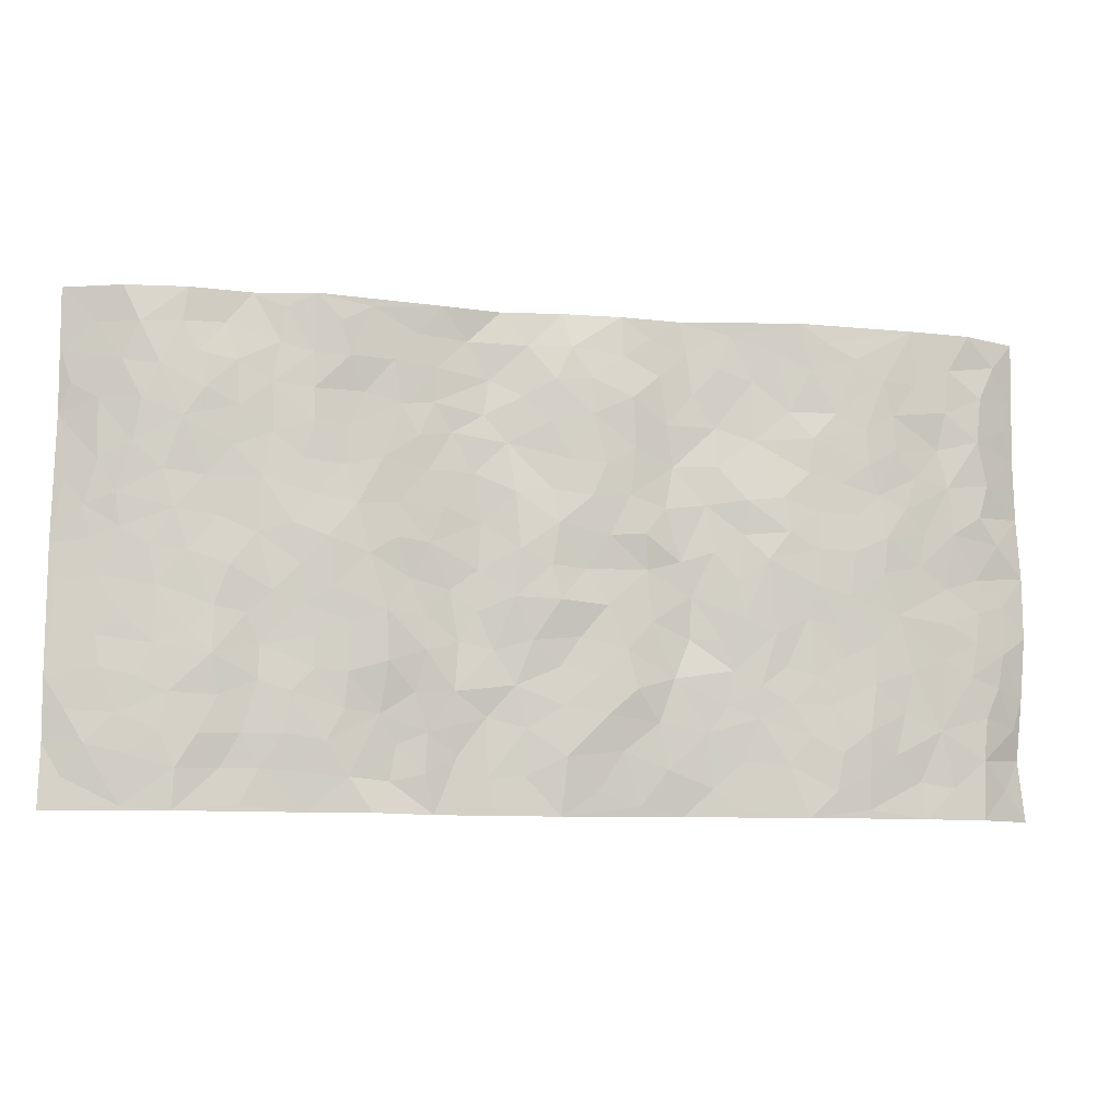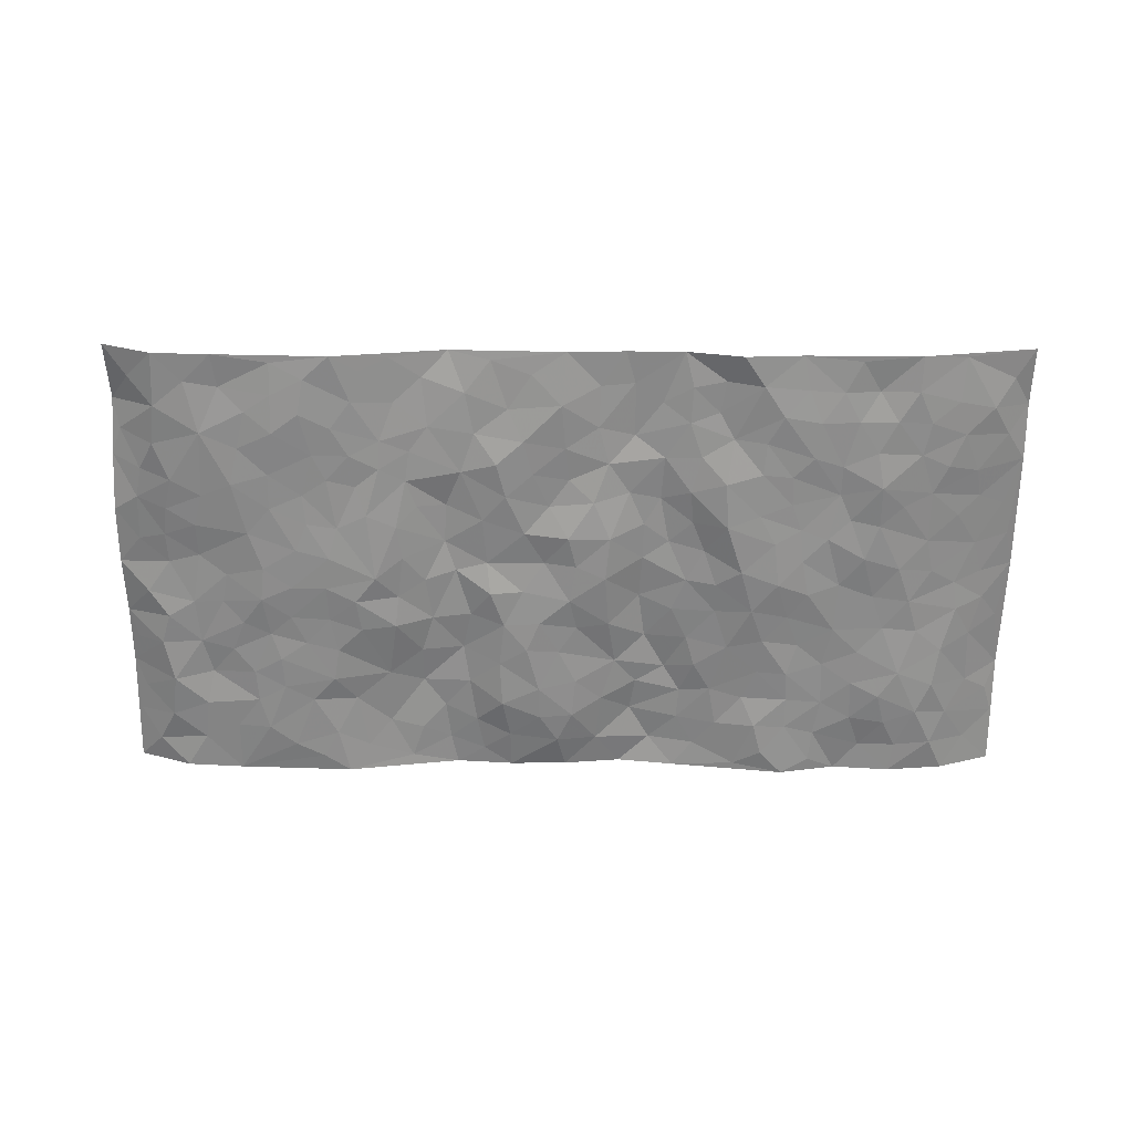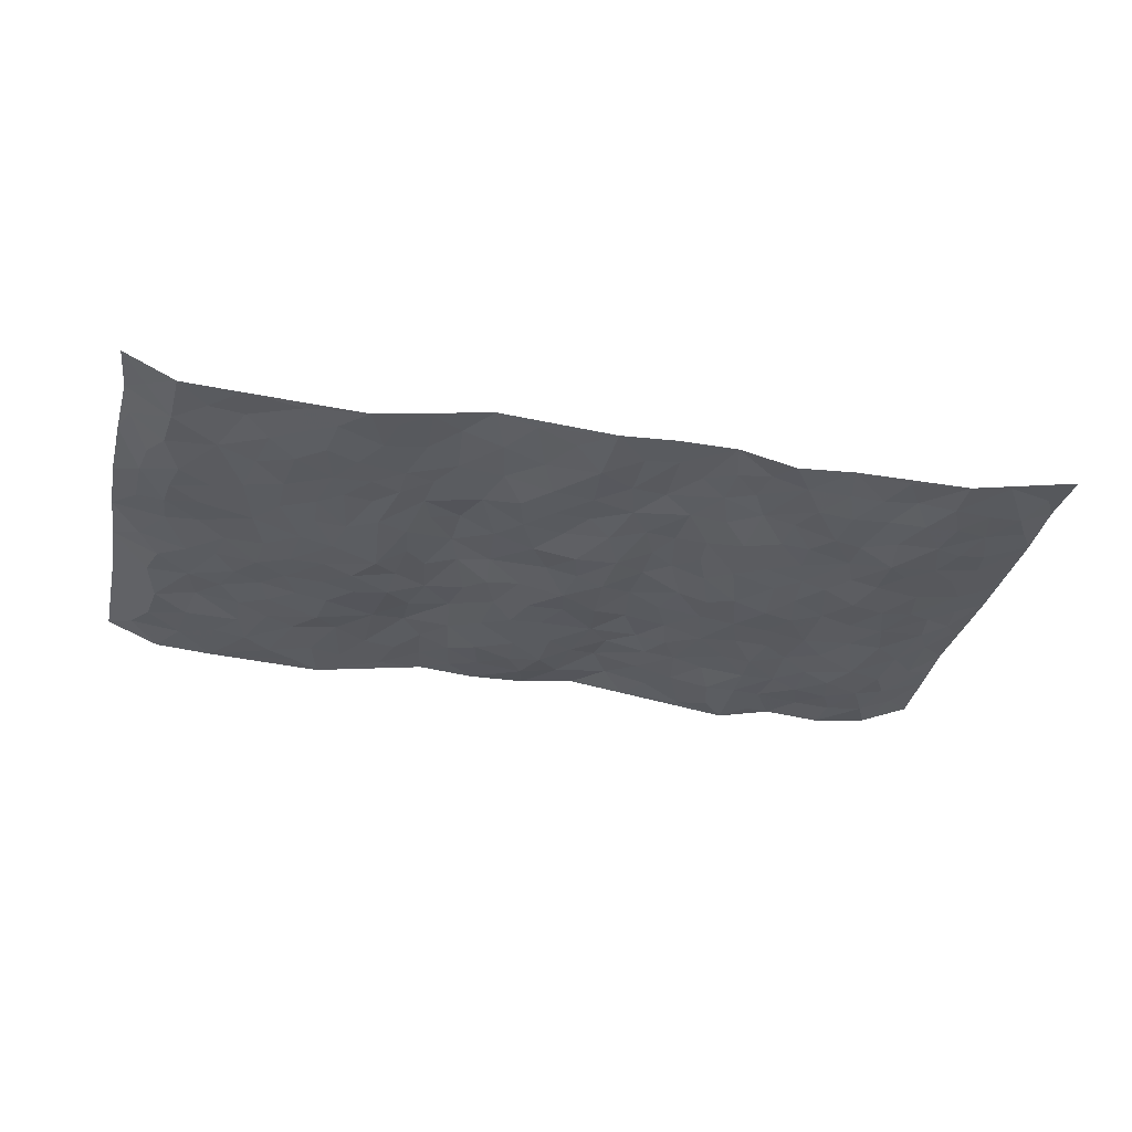
<metadata>
{"format":"obj","ext":"obj","renderer":"f3d","projection":"perspective","resolution":1024,"background":"white","views":[{"elev":-10.1,"azim":167.9,"up":"+Y"},{"elev":-63.6,"azim":-0.2,"up":"+Z"},{"elev":-33.3,"azim":-12.2,"up":"+Z"}]}
</metadata>
<code>
v -0.9699 0.003327 0.05678
v -0.973 0.9989 0.0533
v 0.9774 0.00257 0.04154
v 0.9706 1.001 0.05191
v -0.7972 0.3935 0.0004428
v -0.9752 0.5008 0.04671
v -0.8585 0.3588 0.009271
v 0.0007055 0.0003967 0.007819
v -0.9702 0.2513 0.05813
v -0.9212 0.3388 0.02774
v -0.7354 0.003331 -0.00435
v -0.9619 0.1272 0.07044
v -0.7118 0.2937 -0.01327
v -0.859 0.002949 0.001745
v -0.8425 0.2895 0.002673
v -0.4897 0.002875 -0.01624
v -0.9484 0.1893 0.05272
v -0.2929 0.1676 0.00733
v -0.7778 0.3228 -0.003732
v -0.8646 0.1216 0.004253
v -0.9187 0.06538 0.03383
v -0.7971 0.06562 0.0003923
v -0.6733 0.1282 -0.01108
v -0.7245 0.0764 -0.0001197
v -0.8752 0.2085 0.009829
v -0.9087 0.2711 0.02545
v -0.7711 0.1782 -0.007062
v -0.6932 0.2108 -0.01107
v -0.8629 0.489 0.01838
v -0.9757 0.376 0.04564
v -0.7352 0.9995 -0.003305
v -0.5362 0.2234 -0.01795
v 0.2602 0.1561 0.004241
v -0.9692 0.7494 0.05709
v -0.3647 0.393 -0.01177
v -0.7833 0.7541 0.006465
v -0.8011 0.8323 -0.001002
v -0.581 0.4432 -0.02254
v -0.6 0.6067 -0.01872
v -0.4879 0.9982 -0.01676
v -0.9501 0.6871 0.04427
v -0.6622 0.5637 -0.0202
v -0.3898 0.7529 -0.001255
v -0.5085 0.2808 -0.01693
v -0.4587 0.226 -0.0148
v -0.4946 0.1632 -0.01759
v -0.4464 0.6368 -0.0204
v -0.3651 0.5595 -0.009878
v 0.1655 0.4721 0.01012
v -0.333 0.2216 0.001784
v -0.2087 0.6087 0.00602
v -0.3723 0.629 -0.01639
v -0.3028 0.05885 0.01456
v -0.6277 0.7114 -0.01803
v -0.3942 0.1949 -0.006041
v -0.8727 0.6181 0.00801
v -0.03688 0.3475 0.00135
v 0.05863 0.338 -0.003259
v 0.2981 0.4503 -0.001849
v -0.09407 0.5498 -0.005106
v -0.1649 0.5539 -0.008564
v 0.09341 0.6291 -0.002783
v -0.6329 0.3471 -0.01772
v -0.7485 0.5749 -0.002307
v -0.9451 0.8103 0.04334
v -0.5596 0.1303 -0.0213
v -0.3679 0.01341 0.005101
v -0.7945 0.4669 0.006551
v -0.6176 0.1734 -0.0209
v -0.6141 0.01961 -0.01052
v -0.2461 0.003253 0.02708
v -0.6158 0.08949 -0.01558
v -0.5465 0.0544 -0.01723
v -0.4312 0.03852 -0.006763
v -0.4505 0.1051 -0.01174
v -0.8926 0.6862 0.01216
v -0.9639 0.8742 0.05152
v -0.7362 0.5101 -0.003479
v -0.000715 0.996 0.01096
v -0.8037 0.6763 0.003791
v -0.5613 0.3159 -0.01714
v -0.5113 0.4617 -0.02429
v 0.007925 0.5697 -0.01076
v -0.04735 0.4813 -0.0004296
v 0.004665 0.418 -0.01358
v -0.123 0.1281 0.009345
v -0.5688 0.6709 -0.01755
v -0.9146 0.5626 0.02157
v -0.733 0.6923 -0.005028
v -0.4476 0.2977 -0.01185
v -0.6314 0.2684 -0.01754
v -0.5002 0.6889 -0.01813
v -0.1717 0.484 0.004874
v -0.2618 0.4355 0.01329
v -0.6474 0.6501 -0.01417
v -0.009683 0.1155 -0.003615
v -0.4125 0.5104 -0.02363
v -0.3422 0.2885 -0.001145
v -0.2394 0.5028 0.008666
v -0.1799 0.3813 0.001535
v -0.9707 0.6248 0.05428
v -0.7058 0.624 -0.01097
v -0.8133 0.5803 0.004216
v -0.3625 0.1112 0.003734
v -0.5202 0.5338 -0.02396
v -0.6832 0.407 -0.01449
v -0.1292 0.3235 -0.005949
v -0.149 0.2487 -0.006976
v -0.5166 0.6121 -0.01905
v 0.108 0.7273 0.01069
v -0.002593 0.2138 -0.0004431
v -0.07196 0.2724 -0.003116
v 0.005626 0.2873 0.003676
v -0.4274 0.3641 -0.01688
v -0.1952 0.1842 0.01021
v -0.6542 0.4889 -0.01922
v -0.5557 0.382 -0.02
v -0.4907 0.3923 -0.01868
v -0.3064 0.5235 0.0005305
v -0.2581 0.3498 0.01551
v -0.353 0.4668 -0.01047
v -0.2251 0.2709 0.006975
v -0.08961 0.4105 -0.004467
v -0.5943 0.5324 -0.02287
v -0.09126 0.1974 -0.004148
v -0.2131 0.09395 0.01393
v -0.3975 0.2587 -0.009267
v -0.9253 0.4385 0.03099
v -0.8667 0.4216 0.01491
v 0.09431 0.4208 -0.008906
v 0.2088 0.2364 0.00811
v 0.085 0.5154 -0.01123
v 0.02144 0.4864 -0.0102
v 0.1668 0.3915 0.009389
v 0.793 0.4976 0.0003143
v 0.2208 0.4327 0.01005
v 0.2656 0.3123 -0.003759
v 0.1591 0.5655 0.01654
v 0.1206 0.996 0.02547
v -0.2918 0.6183 0.005401
v 0.4219 0.8791 -0.01941
v 0.4881 0.9977 -0.02472
v -0.2137 0.7791 0.009218
v -0.05853 0.8631 -0.01053
v -0.3205 0.3485 0.001578
v -0.4572 0.5663 -0.02509
v -0.0734 0.05217 0.009322
v -0.1583 0.02251 0.01814
v 0.1233 0.0007285 0.01463
v 0.01397 0.8588 -0.007122
v -0.01632 0.6981 -0.006265
v 0.4216 0.196 -0.01313
v 0.3398 0.2883 -0.01799
v 0.5919 0.5264 -0.01254
v 0.525 0.5468 -0.02176
v 0.4554 0.1345 -0.01762
v 0.5229 0.2273 -0.01772
v 0.4129 0.3611 -0.01894
v 0.02337 0.6389 -0.002539
v -0.05844 0.6257 -0.01114
v -0.1468 0.728 -0.006451
v -0.08627 0.6914 -0.01306
v -0.06028 0.7899 -0.01289
v -0.1359 0.6311 -0.007938
v 0.02121 0.7732 -0.004903
v 0.2426 0.9971 0.009416
v -0.01883 0.9254 -0.003965
v -0.2692 0.8443 0.01586
v -0.1994 0.8783 0.009393
v -0.3161 0.779 0.01576
v -0.2448 0.9965 0.02052
v -0.2265 0.6941 0.01403
v -0.317 0.6986 0.006246
v -0.1414 0.8286 -0.01022
v -0.1225 0.9965 0.009575
v 0.2177 0.7444 0.01885
v 0.1729 0.6655 0.01902
v 0.3258 0.5944 -0.006564
v 0.2604 0.522 0.0004583
v 0.2647 0.6648 0.003208
v 0.4232 0.7437 -0.01207
v 0.354 0.6826 -0.009584
v 0.2837 0.7325 -0.0002597
v 0.06754 0.9267 0.01158
v 0.07859 0.8214 0.006243
v 0.1436 0.8556 0.02594
v 0.2488 0.872 0.01248
v 0.3199 0.7926 -0.001046
v 0.2307 0.5943 0.004832
v -0.8833 0.8684 0.01097
v -0.6834 0.8176 -0.01315
v -0.8714 0.7754 0.004155
v -0.8587 0.999 0.006036
v -0.9208 0.9404 0.02736
v -0.8116 0.9221 0.002352
v -0.7344 0.8863 -0.006277
v -0.606 0.9301 -0.01715
v -0.6634 0.8869 -0.016
v -0.6886 0.7468 -0.01208
v -0.5608 0.8149 -0.01656
v -0.6228 0.782 -0.0172
v -0.511 0.9009 -0.01558
v -0.3918 0.8771 0.003945
v -0.5449 0.9605 -0.01717
v -0.4651 0.8156 -0.006302
v -0.4424 0.9357 -0.006353
v -0.3453 0.9716 0.007152
v -0.5115 0.7612 -0.01905
v -0.3205 0.8997 0.009108
v -0.2589 0.9286 0.01906
v 0.1553 0.7829 0.01866
v 0.2537 0.803 0.013
v 0.1873 0.9316 0.02571
v 0.3916 0.8115 -0.007003
v 0.3351 0.8799 -0.003296
v 0.3795 0.9815 -0.009761
v 0.287 0.9366 0.006825
v 0.4392 0.9473 -0.02244
v 0.3789 0.4932 -0.02359
v 0.3246 0.5283 -0.01083
v 0.4833 0.6039 -0.01816
v 0.431 0.6641 -0.01661
v 0.4046 0.5879 -0.02134
v 0.3532 0.1895 -0.002851
v 0.4809 0.3345 -0.01663
v 0.4589 0.5224 -0.02616
v 0.3448 0.3873 -0.02201
v -0.1246 0.9131 0.0001239
v -0.1837 0.9559 0.01282
v 0.3211 0.1323 0.004561
v 0.6125 0.01456 -0.006452
v 0.202 0.332 0.01274
v 0.2717 0.3837 0.000248
v 0.5842 0.2478 -0.01361
v 0.7332 0.9993 -0.008607
v 0.9756 0.2512 0.04622
v 0.4909 0.8116 -0.01716
v 0.7199 0.488 -0.01213
v 0.4877 0.7464 -0.01828
v 0.9748 0.5014 0.05212
v 0.6702 0.2944 -0.02178
v 0.5091 0.468 -0.02055
v 0.7789 0.3114 -0.003779
v 0.5615 0.4157 -0.01633
v 0.4893 0.001626 -0.005747
v 0.09039 0.2506 0.00678
v 0.5051 0.07675 -0.01023
v 0.135 0.3176 0.0087
v 0.4158 0.2661 -0.01598
v 0.874 0.2658 0.01556
v 0.6425 0.4623 -0.01807
v 0.5784 0.08215 -0.0087
v 0.4481 0.4257 -0.02173
v 0.608 0.3721 -0.01269
v 0.2864 0.2315 -0.002093
v 0.478 0.2713 -0.0165
v 0.2649 0.07722 0.006091
v 0.366 0.001895 -0.0141
v 0.2461 0.0007854 0.01309
v 0.2019 0.1134 0.01526
v 0.06846 0.1682 0.007911
v 0.1452 0.1887 0.01758
v 0.6132 0.1475 -0.0112
v 0.778 0.4235 -0.002536
v 0.7497 0.2215 -0.009578
v 0.6519 0.08116 -0.002258
v 0.6702 0.3851 -0.01557
v 0.7191 0.3397 -0.01247
v 0.8851 0.3269 0.02234
v 0.7474 0.5683 -0.008498
v 0.6933 0.1456 -0.01354
v 0.7652 0.1503 -0.008062
v 0.8405 0.3683 0.01089
v 0.9401 0.3506 0.03812
v 0.8854 0.4396 0.02411
v 0.5825 0.3131 -0.01098
v 0.8218 0.1065 0.003913
v 0.3333 0.0623 0.003375
v 0.4106 0.0683 -0.0134
v 0.07142 0.07633 0.01186
v 0.1433 0.07094 0.01598
v 0.9688 0.752 0.06104
v 0.7334 0.07937 -0.01094
v 0.6562 0.216 -0.01503
v 0.9579 0.4259 0.04474
v 0.9057 0.5103 0.03006
v 0.8101 0.251 -0.0009042
v 0.5332 0.148 -0.01584
v 0.7356 0.00178 -0.007434
v 0.5024 0.3941 -0.01705
v 0.9381 0.06461 0.03492
v 0.9742 0.1269 0.04986
v 0.8413 0.1809 0.006267
v 0.8994 0.1252 0.01863
v 0.8298 0.009695 0.01157
v 0.9361 0.189 0.03274
v 0.6674 0.5561 -0.01002
v 0.6936 0.6334 -0.009336
v 0.5861 0.6361 -0.01295
v 0.8285 0.6926 0.0003983
v 0.6325 0.7717 -0.01321
v 0.9521 0.6266 0.04778
v 0.7698 0.6427 -0.005668
v 0.8565 0.5962 0.01182
v 0.7361 0.7447 -0.01552
v 0.8469 0.5315 0.01327
v 0.915 0.5754 0.03124
v 0.8916 0.6609 0.02277
v 0.6416 0.6928 -0.01215
v 0.5659 0.724 -0.009867
v 0.5096 0.6744 -0.01409
v 0.854 0.8538 0.007201
v 0.7132 0.872 -0.01365
v 0.8149 0.778 -0.006514
v 0.8952 0.7796 0.02537
v 0.7828 0.8454 -0.0123
v 0.9671 0.8763 0.05525
v 0.6957 0.8032 -0.01795
v 0.9477 0.8134 0.04729
v 0.7424 0.9324 -0.008381
v 0.8559 1 0.006708
v 0.6095 0.9979 0.001146
v 0.8225 0.9274 -0.004401
v 0.9032 0.9298 0.02859
v 0.6613 0.9344 -0.001879
v 0.5558 0.9011 -0.01003
v 0.4907 0.8809 -0.0187
v 0.5492 0.9692 -0.01292
v 0.5698 0.8218 -0.01052
v 0.6367 0.8609 -0.01051
f 29 6 128
f 12 21 20
f 26 10 9
f 55 45 46
f 27 19 15
f 26 9 17
f 101 6 88
f 12 1 21
f 7 15 19
f 125 86 96
f 84 123 85
f 129 29 128
f 25 27 15
f 12 20 17
f 73 75 66
f 22 14 11
f 26 17 25
f 9 12 17
f 25 15 26
f 5 129 7
f 52 146 48
f 55 18 50
f 7 19 5
f 20 27 25
f 124 82 105
f 41 76 34
f 20 14 22
f 14 20 21
f 14 21 1
f 24 22 11
f 24 27 22
f 72 66 69
f 69 32 91
f 70 24 11
f 24 23 27
f 17 20 25
f 27 20 22
f 10 15 7
f 10 26 15
f 23 28 27
f 27 13 19
f 28 23 69
f 13 27 28
f 119 121 94
f 10 7 129
f 6 30 128
f 9 10 30
f 36 192 80
f 80 102 89
f 118 81 44
f 64 103 78
f 115 126 86
f 45 32 46
f 91 63 13
f 129 68 29
f 95 87 54
f 95 54 199
f 202 40 204
f 82 97 105
f 29 88 6
f 18 55 104
f 148 126 71
f 38 82 124
f 50 18 122
f 117 82 38
f 5 19 106
f 82 117 118
f 80 64 102
f 127 45 55
f 194 77 190
f 98 35 114
f 39 124 105
f 127 50 98
f 106 19 13
f 66 75 46
f 39 95 42
f 63 117 38
f 95 89 102
f 101 56 76
f 51 140 99
f 18 53 126
f 62 83 132
f 45 127 90
f 112 113 57
f 103 29 68
f 130 85 58
f 109 39 105
f 35 94 121
f 113 246 58
f 151 165 163
f 120 100 94
f 114 127 98
f 192 190 65
f 95 39 87
f 36 191 37
f 67 104 74
f 56 101 88
f 13 63 106
f 192 34 76
f 268 241 243
f 108 115 125
f 93 84 60
f 133 84 85
f 156 288 157
f 101 76 41
f 80 103 64
f 105 97 146
f 99 61 51
f 92 109 47
f 125 96 111
f 158 227 153
f 75 104 55
f 69 66 32
f 81 91 32
f 106 78 68
f 42 64 78
f 77 34 65
f 24 70 72
f 75 73 16
f 16 71 67
f 2 34 77
f 13 28 91
f 103 56 88
f 56 80 76
f 72 69 23
f 11 16 70
f 16 73 70
f 16 67 74
f 115 18 126
f 24 72 23
f 73 72 70
f 16 74 75
f 72 73 66
f 32 45 44
f 84 83 60
f 66 46 32
f 78 106 116
f 117 63 81
f 67 53 104
f 103 68 78
f 69 91 28
f 36 80 89
f 106 38 116
f 106 68 5
f 81 118 117
f 62 132 138
f 32 44 81
f 53 67 71
f 57 58 85
f 123 100 107
f 93 60 61
f 33 230 224
f 8 96 147
f 132 133 130
f 140 48 119
f 93 100 123
f 122 98 50
f 164 60 160
f 53 71 126
f 125 112 108
f 193 194 195
f 75 55 46
f 63 91 81
f 56 103 80
f 196 198 31
f 18 104 53
f 121 48 97
f 38 106 63
f 118 97 82
f 97 35 121
f 51 172 140
f 130 134 49
f 87 39 109
f 288 252 263
f 97 114 35
f 47 43 92
f 57 113 58
f 248 130 58
f 34 101 41
f 114 90 127
f 116 124 42
f 145 94 35
f 118 114 97
f 167 79 175
f 98 145 35
f 85 123 57
f 43 47 52
f 199 36 89
f 42 78 116
f 159 83 62
f 88 29 103
f 74 104 75
f 118 44 90
f 173 140 172
f 42 95 102
f 190 192 37
f 65 190 77
f 89 95 199
f 125 111 112
f 92 87 109
f 18 115 122
f 177 180 176
f 112 57 107
f 109 105 146
f 93 94 100
f 285 286 275
f 96 86 147
f 137 232 131
f 57 123 107
f 87 92 208
f 49 134 136
f 132 130 49
f 161 164 162
f 50 127 55
f 122 108 107
f 122 107 100
f 48 140 52
f 118 90 114
f 99 119 94
f 123 84 93
f 36 37 192
f 48 121 119
f 120 122 100
f 39 42 124
f 38 124 116
f 248 58 246
f 44 45 90
f 98 122 120
f 146 52 47
f 94 93 99
f 168 209 170
f 212 183 188
f 202 197 200
f 42 102 64
f 107 108 112
f 99 93 61
f 8 280 96
f 112 111 113
f 125 115 86
f 115 108 122
f 128 30 10
f 5 68 129
f 10 129 128
f 132 49 138
f 83 84 133
f 130 133 85
f 83 133 132
f 248 134 130
f 156 152 224
f 151 110 165
f 212 186 211
f 153 224 249
f 254 251 244
f 246 261 262
f 225 158 249
f 49 136 179
f 185 184 150
f 214 188 181
f 181 188 182
f 161 163 174
f 143 170 172
f 110 211 185
f 184 79 167
f 174 228 169
f 62 110 159
f 163 150 144
f 210 169 229
f 170 143 168
f 176 211 110
f 98 120 145
f 94 145 120
f 48 146 97
f 109 146 47
f 148 86 126
f 147 86 148
f 71 8 148
f 8 147 148
f 244 276 254
f 232 136 134
f 174 143 161
f 60 83 160
f 163 162 151
f 159 160 83
f 261 281 262
f 259 281 149
f 219 220 59
f 246 113 111
f 33 255 131
f 157 256 152
f 137 255 153
f 230 278 279
f 262 260 33
f 154 155 242
f 131 255 137
f 248 131 232
f 281 280 149
f 259 258 278
f 220 179 59
f 159 151 160
f 162 160 151
f 164 61 60
f 228 174 144
f 144 174 163
f 159 110 151
f 161 172 164
f 186 184 185
f 161 162 163
f 61 164 51
f 160 162 164
f 187 217 213
f 150 163 165
f 205 202 200
f 79 184 139
f 170 43 173
f 174 169 143
f 161 143 172
f 167 144 150
f 176 180 183
f 172 170 173
f 223 226 221
f 185 150 165
f 99 140 119
f 207 206 203
f 172 51 164
f 43 52 173
f 173 52 140
f 167 175 228
f 228 229 169
f 210 168 169
f 177 110 62
f 189 138 179
f 62 138 177
f 136 232 233
f 181 182 222
f 150 184 167
f 178 180 189
f 49 179 138
f 177 138 189
f 180 178 182
f 178 179 220
f 307 308 304
f 222 223 221
f 215 187 188
f 176 183 212
f 187 213 186
f 214 215 188
f 185 211 186
f 237 181 239
f 182 188 183
f 110 185 165
f 216 215 141
f 211 176 212
f 182 183 180
f 176 110 177
f 213 184 186
f 178 189 179
f 177 189 180
f 195 190 37
f 197 198 200
f 195 194 190
f 34 192 65
f 80 192 76
f 37 196 195
f 194 2 77
f 193 2 194
f 196 37 191
f 31 193 195
f 198 196 191
f 31 195 196
f 199 201 191
f 197 204 31
f 198 191 201
f 31 198 197
f 201 199 54
f 36 199 191
f 54 208 201
f 208 43 205
f 208 54 87
f 198 201 200
f 206 205 203
f 43 170 203
f 210 207 209
f 40 202 206
f 31 204 40
f 197 202 204
f 208 205 200
f 43 203 205
f 205 206 202
f 203 209 207
f 171 40 207
f 40 206 207
f 208 200 201
f 43 208 92
f 170 209 203
f 168 143 169
f 207 210 171
f 168 210 209
f 188 187 212
f 212 187 186
f 166 139 213
f 184 213 139
f 237 214 181
f 215 214 141
f 216 141 218
f 213 217 166
f 142 166 216
f 217 216 166
f 187 215 217
f 216 217 215
f 237 141 214
f 142 216 218
f 223 222 182
f 179 136 59
f 223 220 219
f 267 238 251
f 237 327 141
f 223 182 178
f 158 290 253
f 220 223 178
f 59 233 227
f 233 59 136
f 248 246 131
f 153 249 158
f 251 254 267
f 223 219 226
f 111 261 246
f 297 251 238
f 276 256 157
f 167 228 144
f 229 228 175
f 175 171 229
f 229 171 210
f 260 257 33
f 265 271 272
f 266 289 283
f 269 243 250
f 249 224 152
f 266 283 271
f 227 233 137
f 253 227 158
f 325 313 320
f 135 264 275
f 310 329 239
f 270 298 297
f 249 256 225
f 275 273 269
f 311 222 221
f 155 154 299
f 234 276 157
f 310 311 299
f 222 239 181
f 221 226 155
f 266 263 252
f 242 290 244
f 264 273 275
f 273 264 243
f 242 244 154
f 276 290 225
f 288 234 157
f 240 282 302
f 275 286 306
f 225 290 158
f 234 263 284
f 241 254 276
f 233 232 137
f 137 153 227
f 264 135 238
f 244 251 154
f 260 259 257
f 227 253 219
f 33 224 255
f 154 297 299
f 240 302 307
f 297 154 251
f 264 268 243
f 253 226 219
f 271 284 263
f 277 294 293
f 290 242 253
f 241 234 284
f 59 227 219
f 242 155 226
f 252 245 231
f 157 152 156
f 257 230 33
f 152 256 249
f 278 230 257
f 262 33 131
f 224 153 255
f 259 278 257
f 134 248 232
f 230 279 224
f 96 261 111
f 261 96 280
f 280 281 261
f 246 262 131
f 252 247 245
f 268 267 241
f 283 277 272
f 288 247 252
f 275 274 285
f 295 291 294
f 267 268 264
f 263 234 288
f 309 310 299
f 290 276 244
f 283 272 271
f 267 254 241
f 265 243 241
f 236 240 285
f 297 238 270
f 303 305 298
f 241 276 234
f 221 155 299
f 272 277 293
f 250 243 287
f 286 285 240
f 284 271 265
f 271 263 266
f 295 3 291
f 225 256 276
f 241 284 265
f 289 266 231
f 3 292 291
f 321 235 323
f 293 294 296
f 279 278 258
f 245 279 258
f 279 156 224
f 260 281 259
f 280 8 149
f 262 281 260
f 231 266 252
f 267 264 238
f 306 304 270
f 283 289 295
f 243 269 273
f 236 269 250
f 294 292 296
f 274 236 285
f 269 274 275
f 250 287 293
f 245 289 231
f 236 274 269
f 156 279 247
f 242 226 253
f 247 279 245
f 243 265 287
f 288 156 247
f 265 272 293
f 296 292 236
f 293 287 265
f 295 294 277
f 277 283 295
f 236 250 296
f 289 3 295
f 292 294 291
f 293 296 250
f 300 304 308
f 325 320 235
f 329 330 326
f 270 304 303
f 270 303 298
f 309 305 301
f 135 306 270
f 299 297 298
f 298 309 299
f 238 135 270
f 300 314 305
f 303 300 305
f 304 306 307
f 300 303 304
f 282 319 315
f 322 325 235
f 275 306 135
f 307 306 286
f 240 307 286
f 308 307 302
f 302 282 308
f 308 282 315
f 305 309 298
f 310 309 301
f 310 301 329
f 310 239 311
f 222 311 239
f 299 311 221
f 319 312 315
f 312 323 316
f 301 305 318
f 305 314 316
f 300 308 315
f 316 314 312
f 312 314 315
f 315 314 300
f 323 312 324
f 316 313 318
f 282 4 317
f 330 313 325
f 4 321 324
f 235 320 323
f 282 317 319
f 312 319 317
f 326 325 322
f 316 320 313
f 316 318 305
f 142 218 327
f 327 218 141
f 316 323 320
f 324 312 317
f 4 324 317
f 321 323 324
f 318 313 330
f 328 326 322
f 326 327 329
f 329 327 237
f 326 328 327
f 322 142 328
f 327 328 142
f 329 237 239
f 301 318 330
f 326 330 325
f 330 329 301

</code>
